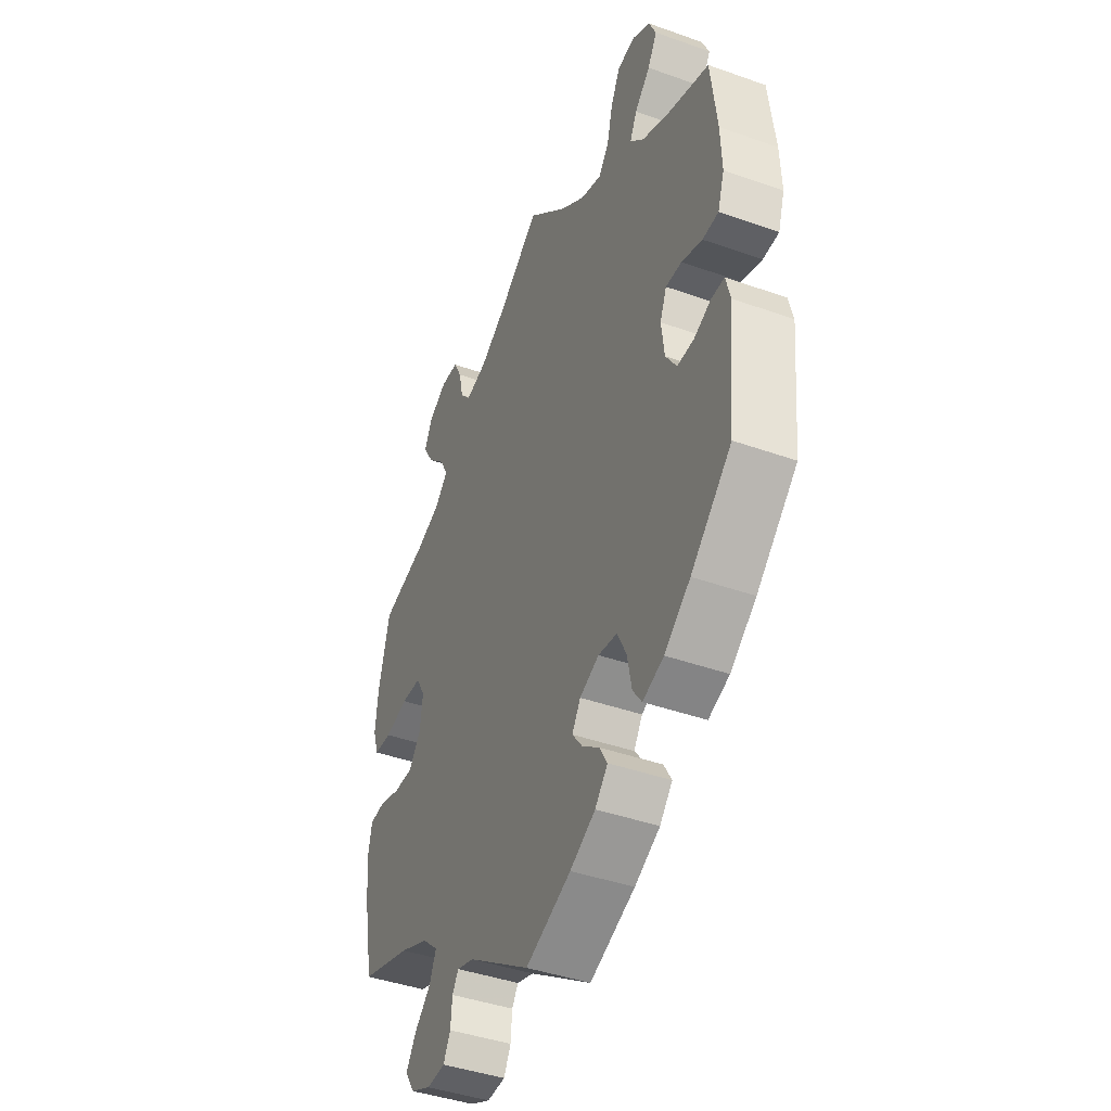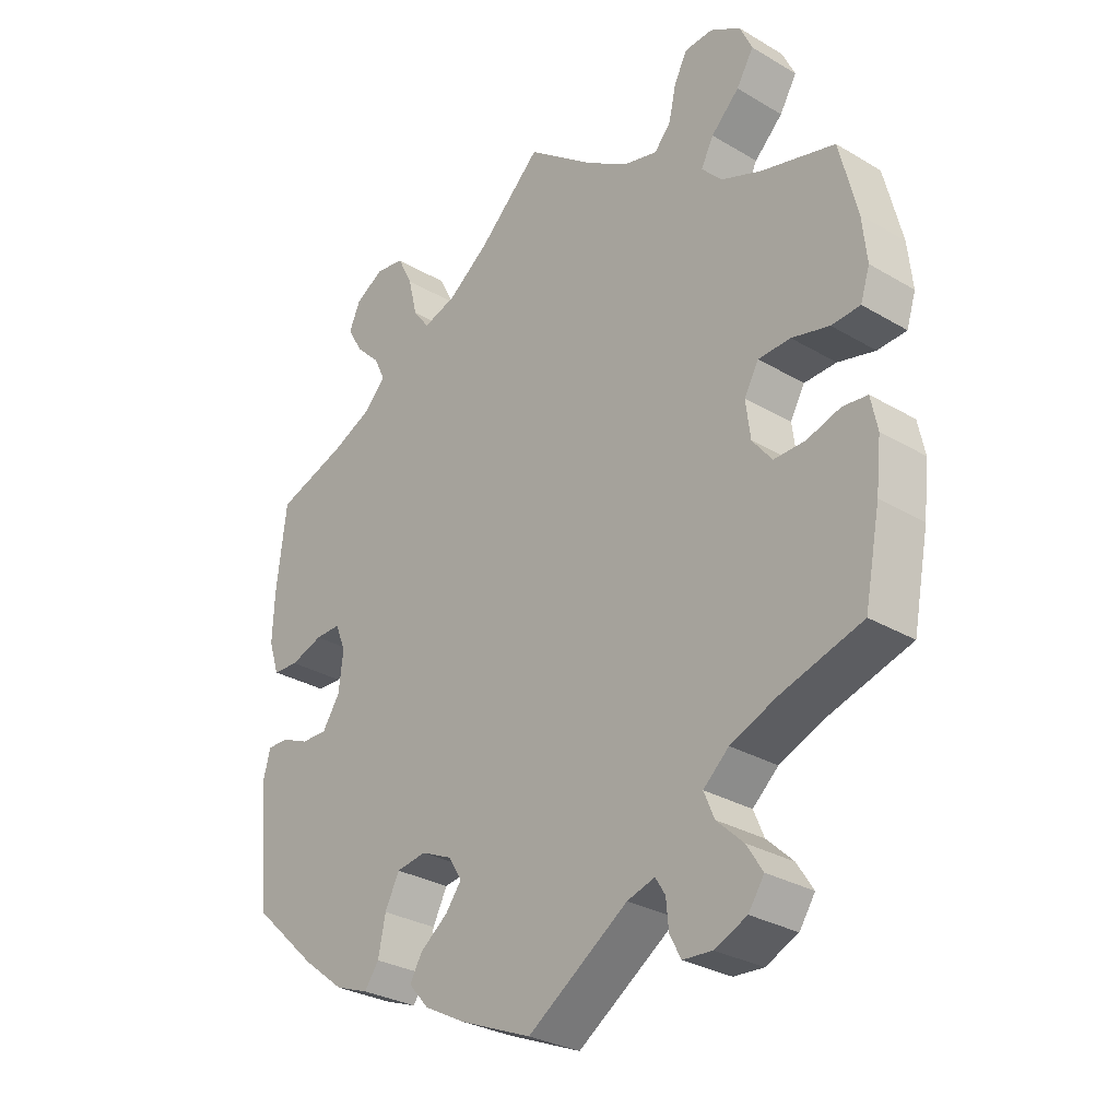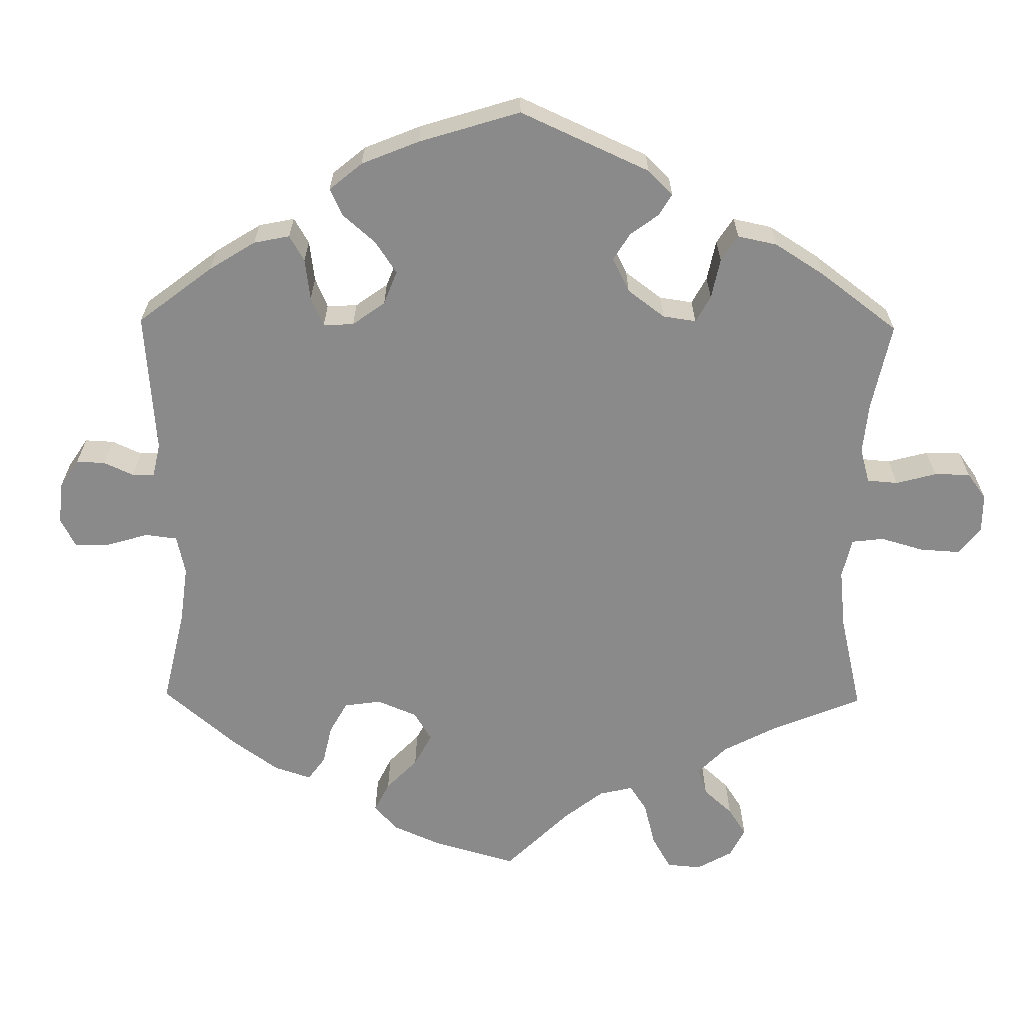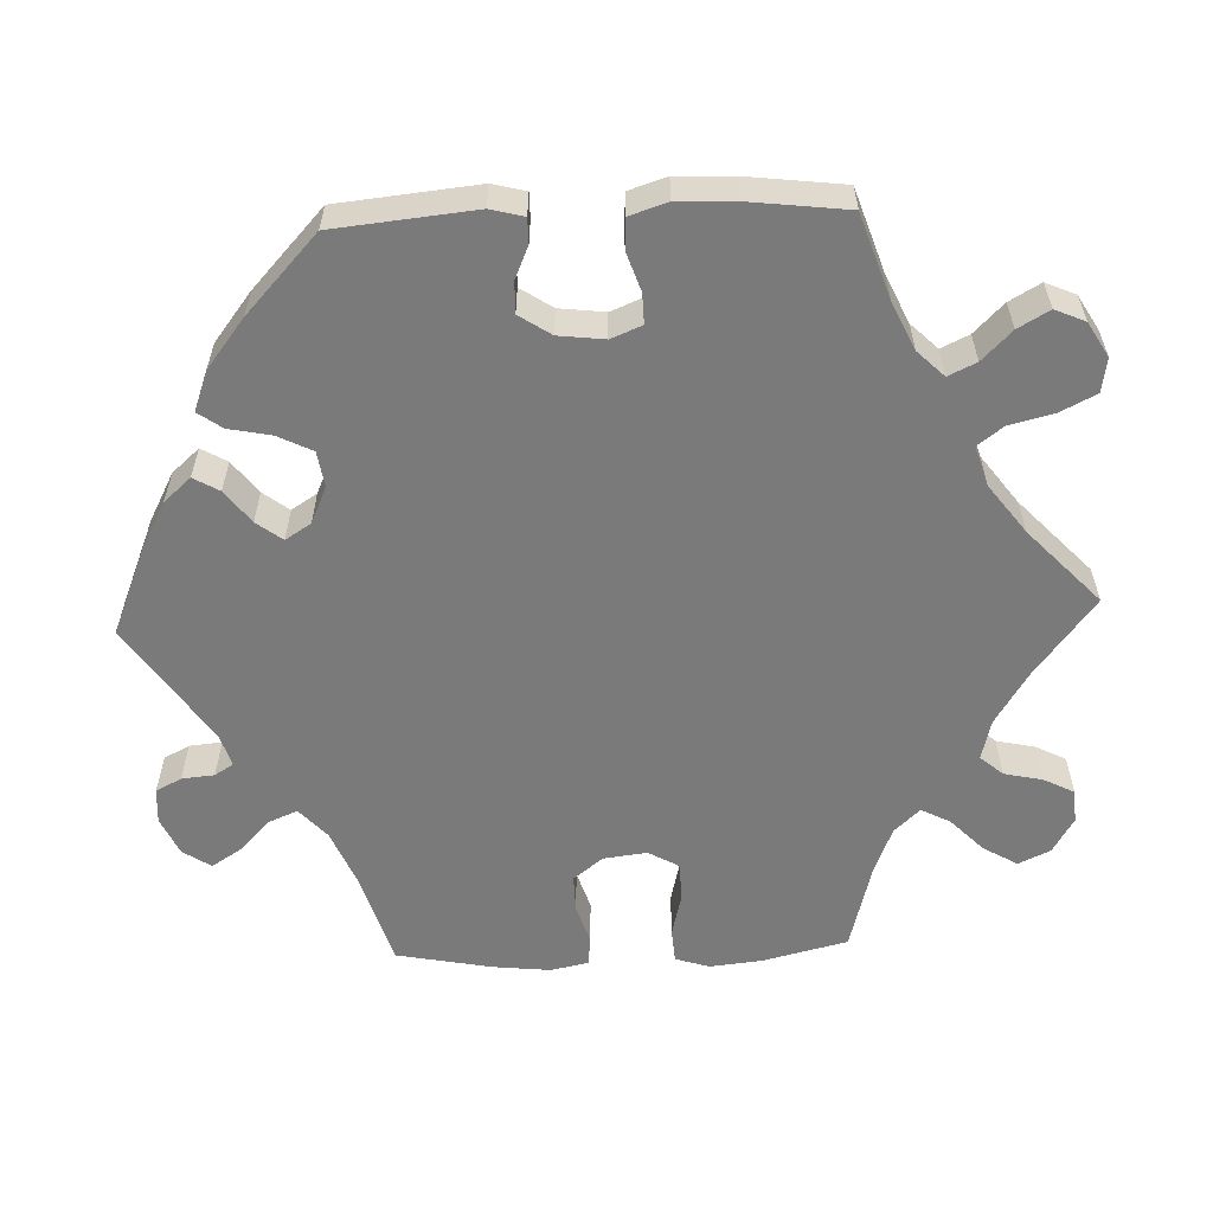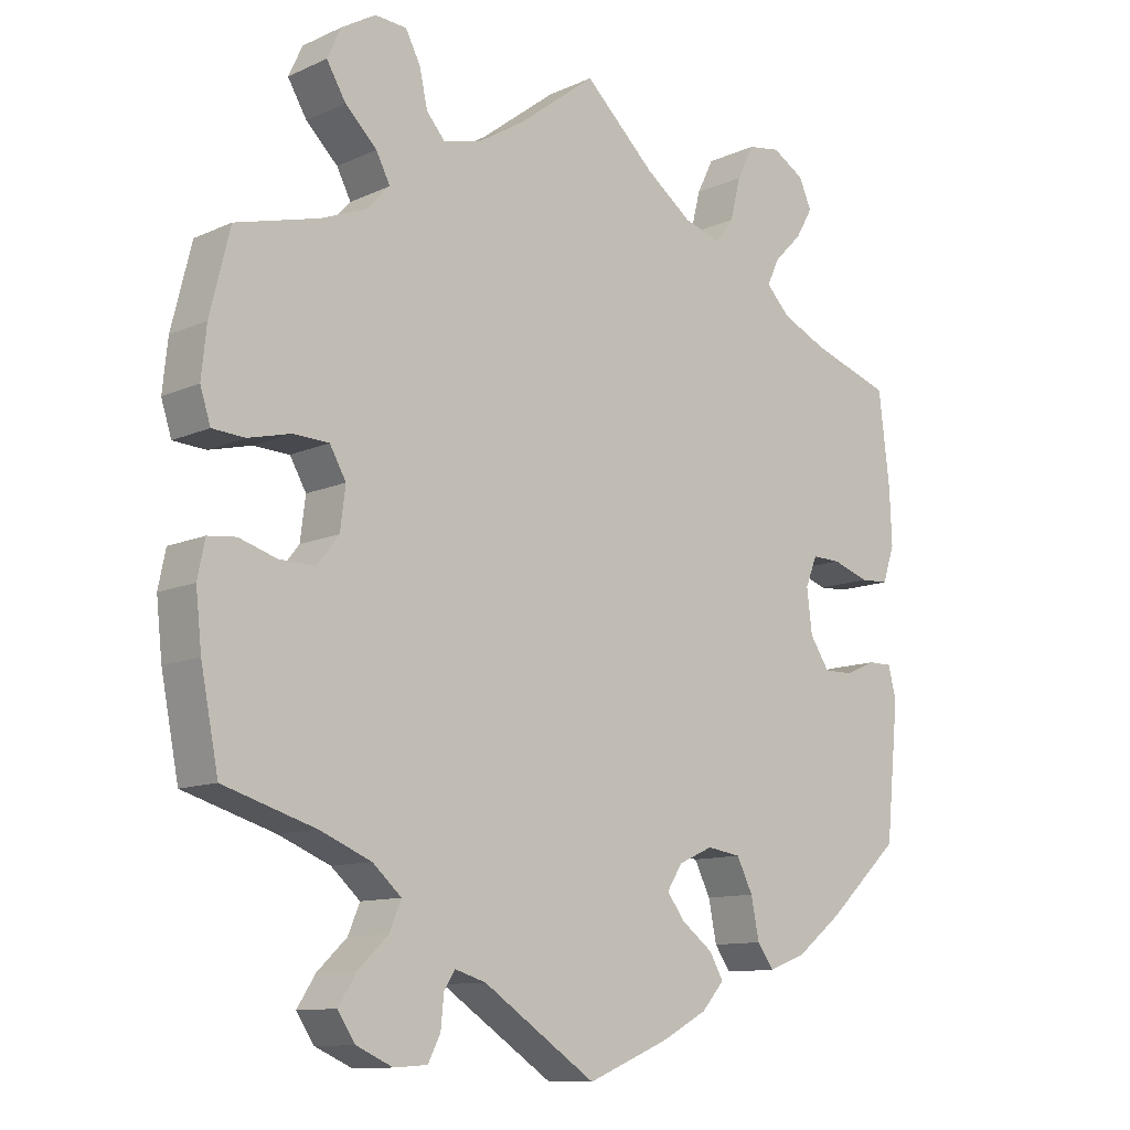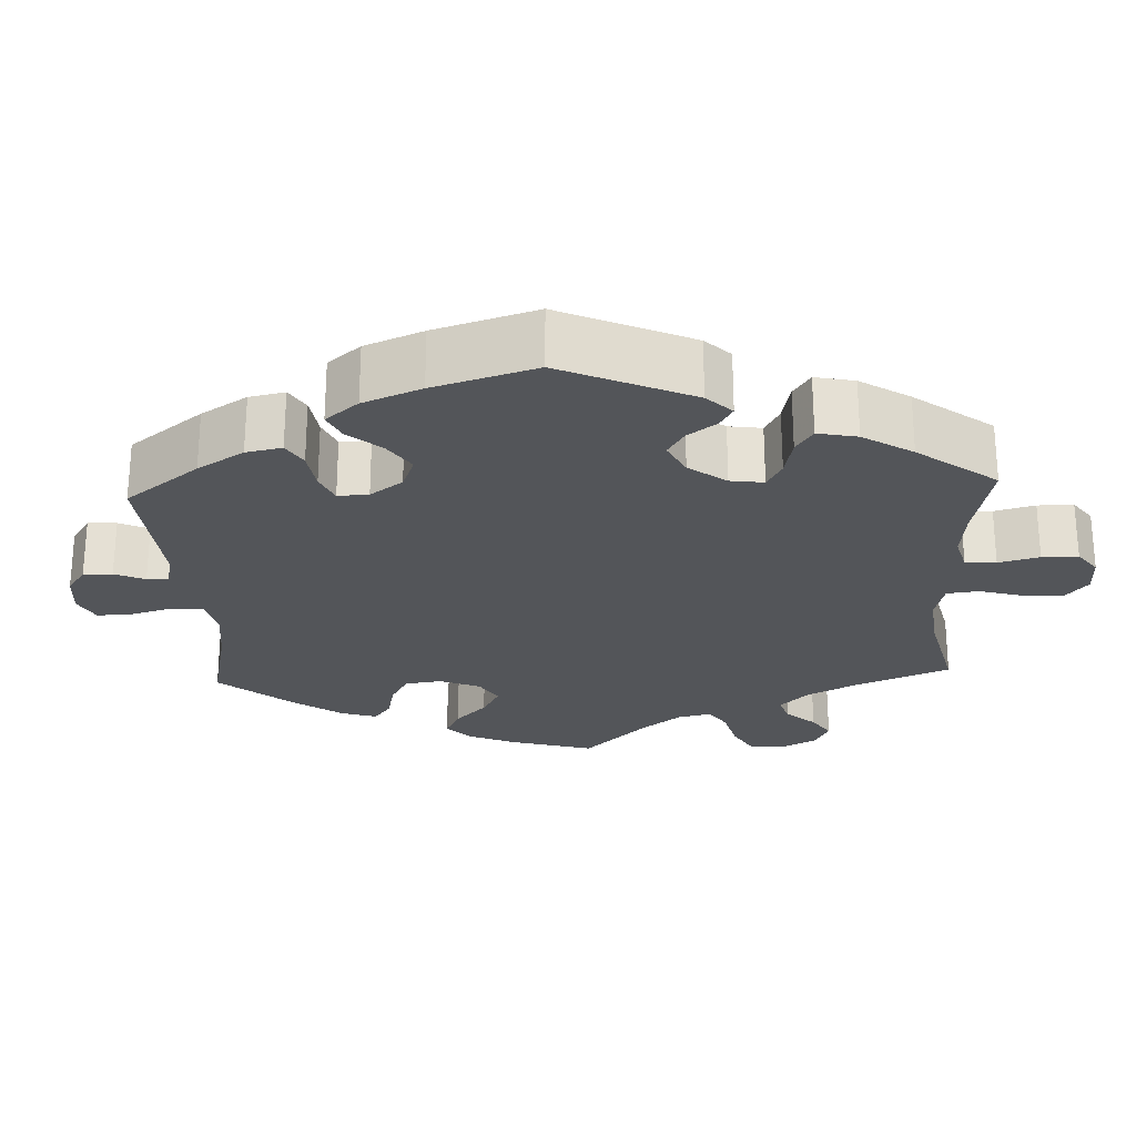
<metadata>
{"format":"obj","ext":"obj","renderer":"f3d","projection":"perspective","resolution":1024,"background":"white","views":[{"elev":-42.2,"azim":-113.1,"up":"+Z"},{"elev":-29.6,"azim":49.0,"up":"+Z"},{"elev":-63.5,"azim":-120.7,"up":"+Y"},{"elev":-58.1,"azim":-87.8,"up":"+Y"},{"elev":-11.1,"azim":137.9,"up":"+Z"},{"elev":-24.3,"azim":-117.3,"up":"+Y"}]}
</metadata>
<code>
v -0.111 0.07 -0.532
v -0.173 0.07 -0.499
v -0.204 0.07 -0.464
v -0.185 0.07 -0.431
v -0.143 0.07 -0.399
v -0.118 0.07 -0.366
v -0.139 0.07 -0.333
v -0.186 0.07 -0.312
v -0.232 0.07 -0.319
v -0.254 0.07 -0.363
v -0.265 0.07 -0.418
v -0.287 0.07 -0.449
v -0.338 0.07 -0.43
v -0.401 0.07 -0.381
v -0.5 0.07 -0.289
v -0.518 0.07 -0.108
v -0.507 0.07 -0.065
v -0.475 0.07 -0.065
v -0.433 0.07 -0.083
v -0.393 0.07 -0.084
v -0.366 0.07 -0.043
v -0.359 0.07 0.016
v -0.375 0.07 0.056
v -0.414 0.07 0.055
v -0.464 0.07 0.038
v -0.503 0.07 0.04
v -0.519 0.07 0.089
v -0.516 0.07 0.164
v -0.501 0.07 0.289
v -0.392 0.07 0.326
v -0.332 0.07 0.354
v -0.299 0.07 0.388
v -0.316 0.07 0.424
v -0.354 0.07 0.462
v -0.377 0.07 0.502
v -0.36 0.07 0.541
v -0.316 0.07 0.567
v -0.272 0.07 0.56
v -0.249 0.07 0.514
v -0.235 0.07 0.457
v -0.21 0.07 0.424
v -0.159 0.07 0.44
v -0.096 0.07 0.487
v 0 0.07 0.578
v 0.102 0.07 0.5
v 0.168 0.07 0.459
v 0.22 0.07 0.446
v 0.245 0.07 0.475
v 0.256 0.07 0.525
v 0.276 0.07 0.564
v 0.319 0.07 0.567
v 0.365 0.07 0.54
v 0.384 0.07 0.499
v 0.358 0.07 0.455
v 0.315 0.07 0.413
v 0.296 0.07 0.376
v 0.327 0.07 0.343
v 0.388 0.07 0.319
v 0.501 0.07 0.289
v 0.528 0.07 0.179
v 0.535 0.07 0.112
v 0.521 0.07 0.068
v 0.477 0.07 0.065
v 0.42 0.07 0.079
v 0.371 0.07 0.077
v 0.349 0.07 0.038
v 0.356 0.07 -0.018
v 0.386 0.07 -0.056
v 0.434 0.07 -0.055
v 0.485 0.07 -0.039
v 0.523 0.07 -0.043
v 0.533 0.07 -0.092
v 0.525 0.07 -0.166
v 0.501 0.07 -0.289
v 0.377 0.07 -0.327
v 0.307 0.07 -0.356
v 0.268 0.07 -0.391
v 0.284 0.07 -0.429
v 0.324 0.07 -0.467
v 0.349 0.07 -0.506
v 0.325 0.07 -0.542
v 0.276 0.07 -0.564
v 0.231 0.07 -0.561
v 0.214 0.07 -0.528
v 0.21 0.07 -0.486
v 0.195 0.07 -0.462
v 0.153 0.07 -0.475
v 0 0.07 -0.578
v -0.111 0 -0.532
v -0.173 0 -0.499
v -0.204 0 -0.464
v -0.185 0 -0.431
v -0.143 0 -0.399
v -0.118 0 -0.366
v -0.139 0 -0.333
v -0.186 0 -0.312
v -0.232 0 -0.319
v -0.254 0 -0.363
v -0.265 0 -0.418
v -0.287 0 -0.449
v -0.338 0 -0.43
v -0.401 0 -0.381
v -0.5 0 -0.289
v -0.518 0 -0.108
v -0.507 0 -0.065
v -0.475 0 -0.065
v -0.433 0 -0.083
v -0.393 0 -0.084
v -0.366 0 -0.043
v -0.359 0 0.016
v -0.375 0 0.056
v -0.414 0 0.055
v -0.464 0 0.038
v -0.503 0 0.04
v -0.519 0 0.089
v -0.516 0 0.164
v -0.501 0 0.289
v -0.392 0 0.326
v -0.332 0 0.354
v -0.299 0 0.388
v -0.316 0 0.424
v -0.354 0 0.462
v -0.377 0 0.502
v -0.36 0 0.541
v -0.316 0 0.567
v -0.272 0 0.56
v -0.249 0 0.514
v -0.235 0 0.457
v -0.21 0 0.424
v -0.159 0 0.44
v -0.096 0 0.487
v 0 0 0.578
v 0.102 0 0.5
v 0.168 0 0.459
v 0.22 0 0.446
v 0.245 0 0.475
v 0.256 0 0.525
v 0.276 0 0.564
v 0.319 0 0.567
v 0.365 0 0.54
v 0.384 0 0.499
v 0.358 0 0.455
v 0.315 0 0.413
v 0.296 0 0.376
v 0.327 0 0.343
v 0.388 0 0.319
v 0.501 0 0.289
v 0.528 0 0.179
v 0.535 0 0.112
v 0.521 0 0.068
v 0.477 0 0.065
v 0.42 0 0.079
v 0.371 0 0.077
v 0.349 0 0.038
v 0.356 0 -0.018
v 0.386 0 -0.056
v 0.434 0 -0.055
v 0.485 0 -0.039
v 0.523 0 -0.043
v 0.533 0 -0.092
v 0.525 0 -0.166
v 0.501 0 -0.289
v 0.377 0 -0.327
v 0.307 0 -0.356
v 0.268 0 -0.391
v 0.284 0 -0.429
v 0.324 0 -0.467
v 0.349 0 -0.506
v 0.325 0 -0.542
v 0.276 0 -0.564
v 0.231 0 -0.561
v 0.214 0 -0.528
v 0.21 0 -0.486
v 0.195 0 -0.462
v 0.153 0 -0.475
v 0 0 -0.578
f 87 88 1 2
f 86 87 2 3
f 82 83 84 85
f 82 85 86
f 81 82 86
f 78 79 80 81
f 77 78 81 86
f 72 73 74 75
f 72 75 76
f 69 70 71 72
f 68 69 72 76
f 67 68 76 77
f 61 62 63 64
f 61 64 65
f 58 59 60 61
f 57 58 61 65
f 56 57 65 66
f 52 53 54 55
f 52 55 56
f 51 52 56
f 48 49 50 51
f 48 51 56
f 47 48 56 66
f 43 44 45
f 42 43 45 46
f 41 42 46 47
f 37 38 39 40
f 35 36 37 40
f 33 34 35 40
f 32 33 40 41
f 31 32 41 47
f 27 28 29 30
f 24 25 26 27
f 23 24 27 30
f 22 23 30 31
f 16 17 18 19
f 16 19 20
f 15 16 20
f 14 15 20 21
f 10 11 12 13
f 9 10 13 14
f 86 3 4 5
f 86 5 6
f 77 86 6 7
f 67 77 7 8
f 66 67 8 9
f 22 31 47 66
f 21 22 66
f 9 14 21 66
f 90 89 176 175
f 91 90 175 174
f 173 172 171 170
f 174 173 170
f 174 170 169
f 169 168 167 166
f 174 169 166 165
f 163 162 161 160
f 164 163 160
f 160 159 158 157
f 164 160 157 156
f 165 164 156 155
f 152 151 150 149
f 153 152 149
f 149 148 147 146
f 153 149 146 145
f 154 153 145 144
f 143 142 141 140
f 144 143 140
f 144 140 139
f 139 138 137 136
f 144 139 136
f 154 144 136 135
f 133 132 131
f 134 133 131 130
f 135 134 130 129
f 128 127 126 125
f 128 125 124 123
f 128 123 122 121
f 129 128 121 120
f 135 129 120 119
f 118 117 116 115
f 115 114 113 112
f 118 115 112 111
f 119 118 111 110
f 107 106 105 104
f 108 107 104
f 108 104 103
f 109 108 103 102
f 101 100 99 98
f 102 101 98 97
f 93 92 91 174
f 94 93 174
f 95 94 174 165
f 96 95 165 155
f 97 96 155 154
f 154 135 119 110
f 154 110 109
f 154 109 102 97
f 1 89 90 2
f 2 90 91 3
f 3 91 92 4
f 4 92 93 5
f 5 93 94 6
f 6 94 95 7
f 7 95 96 8
f 8 96 97 9
f 9 97 98 10
f 10 98 99 11
f 11 99 100 12
f 12 100 101 13
f 13 101 102 14
f 14 102 103 15
f 15 103 104 16
f 16 104 105 17
f 17 105 106 18
f 18 106 107 19
f 19 107 108 20
f 20 108 109 21
f 21 109 110 22
f 22 110 111 23
f 23 111 112 24
f 24 112 113 25
f 25 113 114 26
f 26 114 115 27
f 27 115 116 28
f 28 116 117 29
f 29 117 118 30
f 30 118 119 31
f 31 119 120 32
f 32 120 121 33
f 33 121 122 34
f 34 122 123 35
f 35 123 124 36
f 36 124 125 37
f 37 125 126 38
f 38 126 127 39
f 39 127 128 40
f 40 128 129 41
f 41 129 130 42
f 42 130 131 43
f 43 131 132 44
f 44 132 133 45
f 45 133 134 46
f 46 134 135 47
f 47 135 136 48
f 48 136 137 49
f 49 137 138 50
f 50 138 139 51
f 51 139 140 52
f 52 140 141 53
f 53 141 142 54
f 54 142 143 55
f 55 143 144 56
f 56 144 145 57
f 57 145 146 58
f 58 146 147 59
f 59 147 148 60
f 60 148 149 61
f 61 149 150 62
f 62 150 151 63
f 63 151 152 64
f 64 152 153 65
f 65 153 154 66
f 66 154 155 67
f 67 155 156 68
f 68 156 157 69
f 69 157 158 70
f 70 158 159 71
f 71 159 160 72
f 72 160 161 73
f 73 161 162 74
f 74 162 163 75
f 75 163 164 76
f 76 164 165 77
f 77 165 166 78
f 78 166 167 79
f 79 167 168 80
f 80 168 169 81
f 81 169 170 82
f 82 170 171 83
f 83 171 172 84
f 84 172 173 85
f 85 173 174 86
f 86 174 175 87
f 87 175 176 88
f 88 176 89 1

</code>
